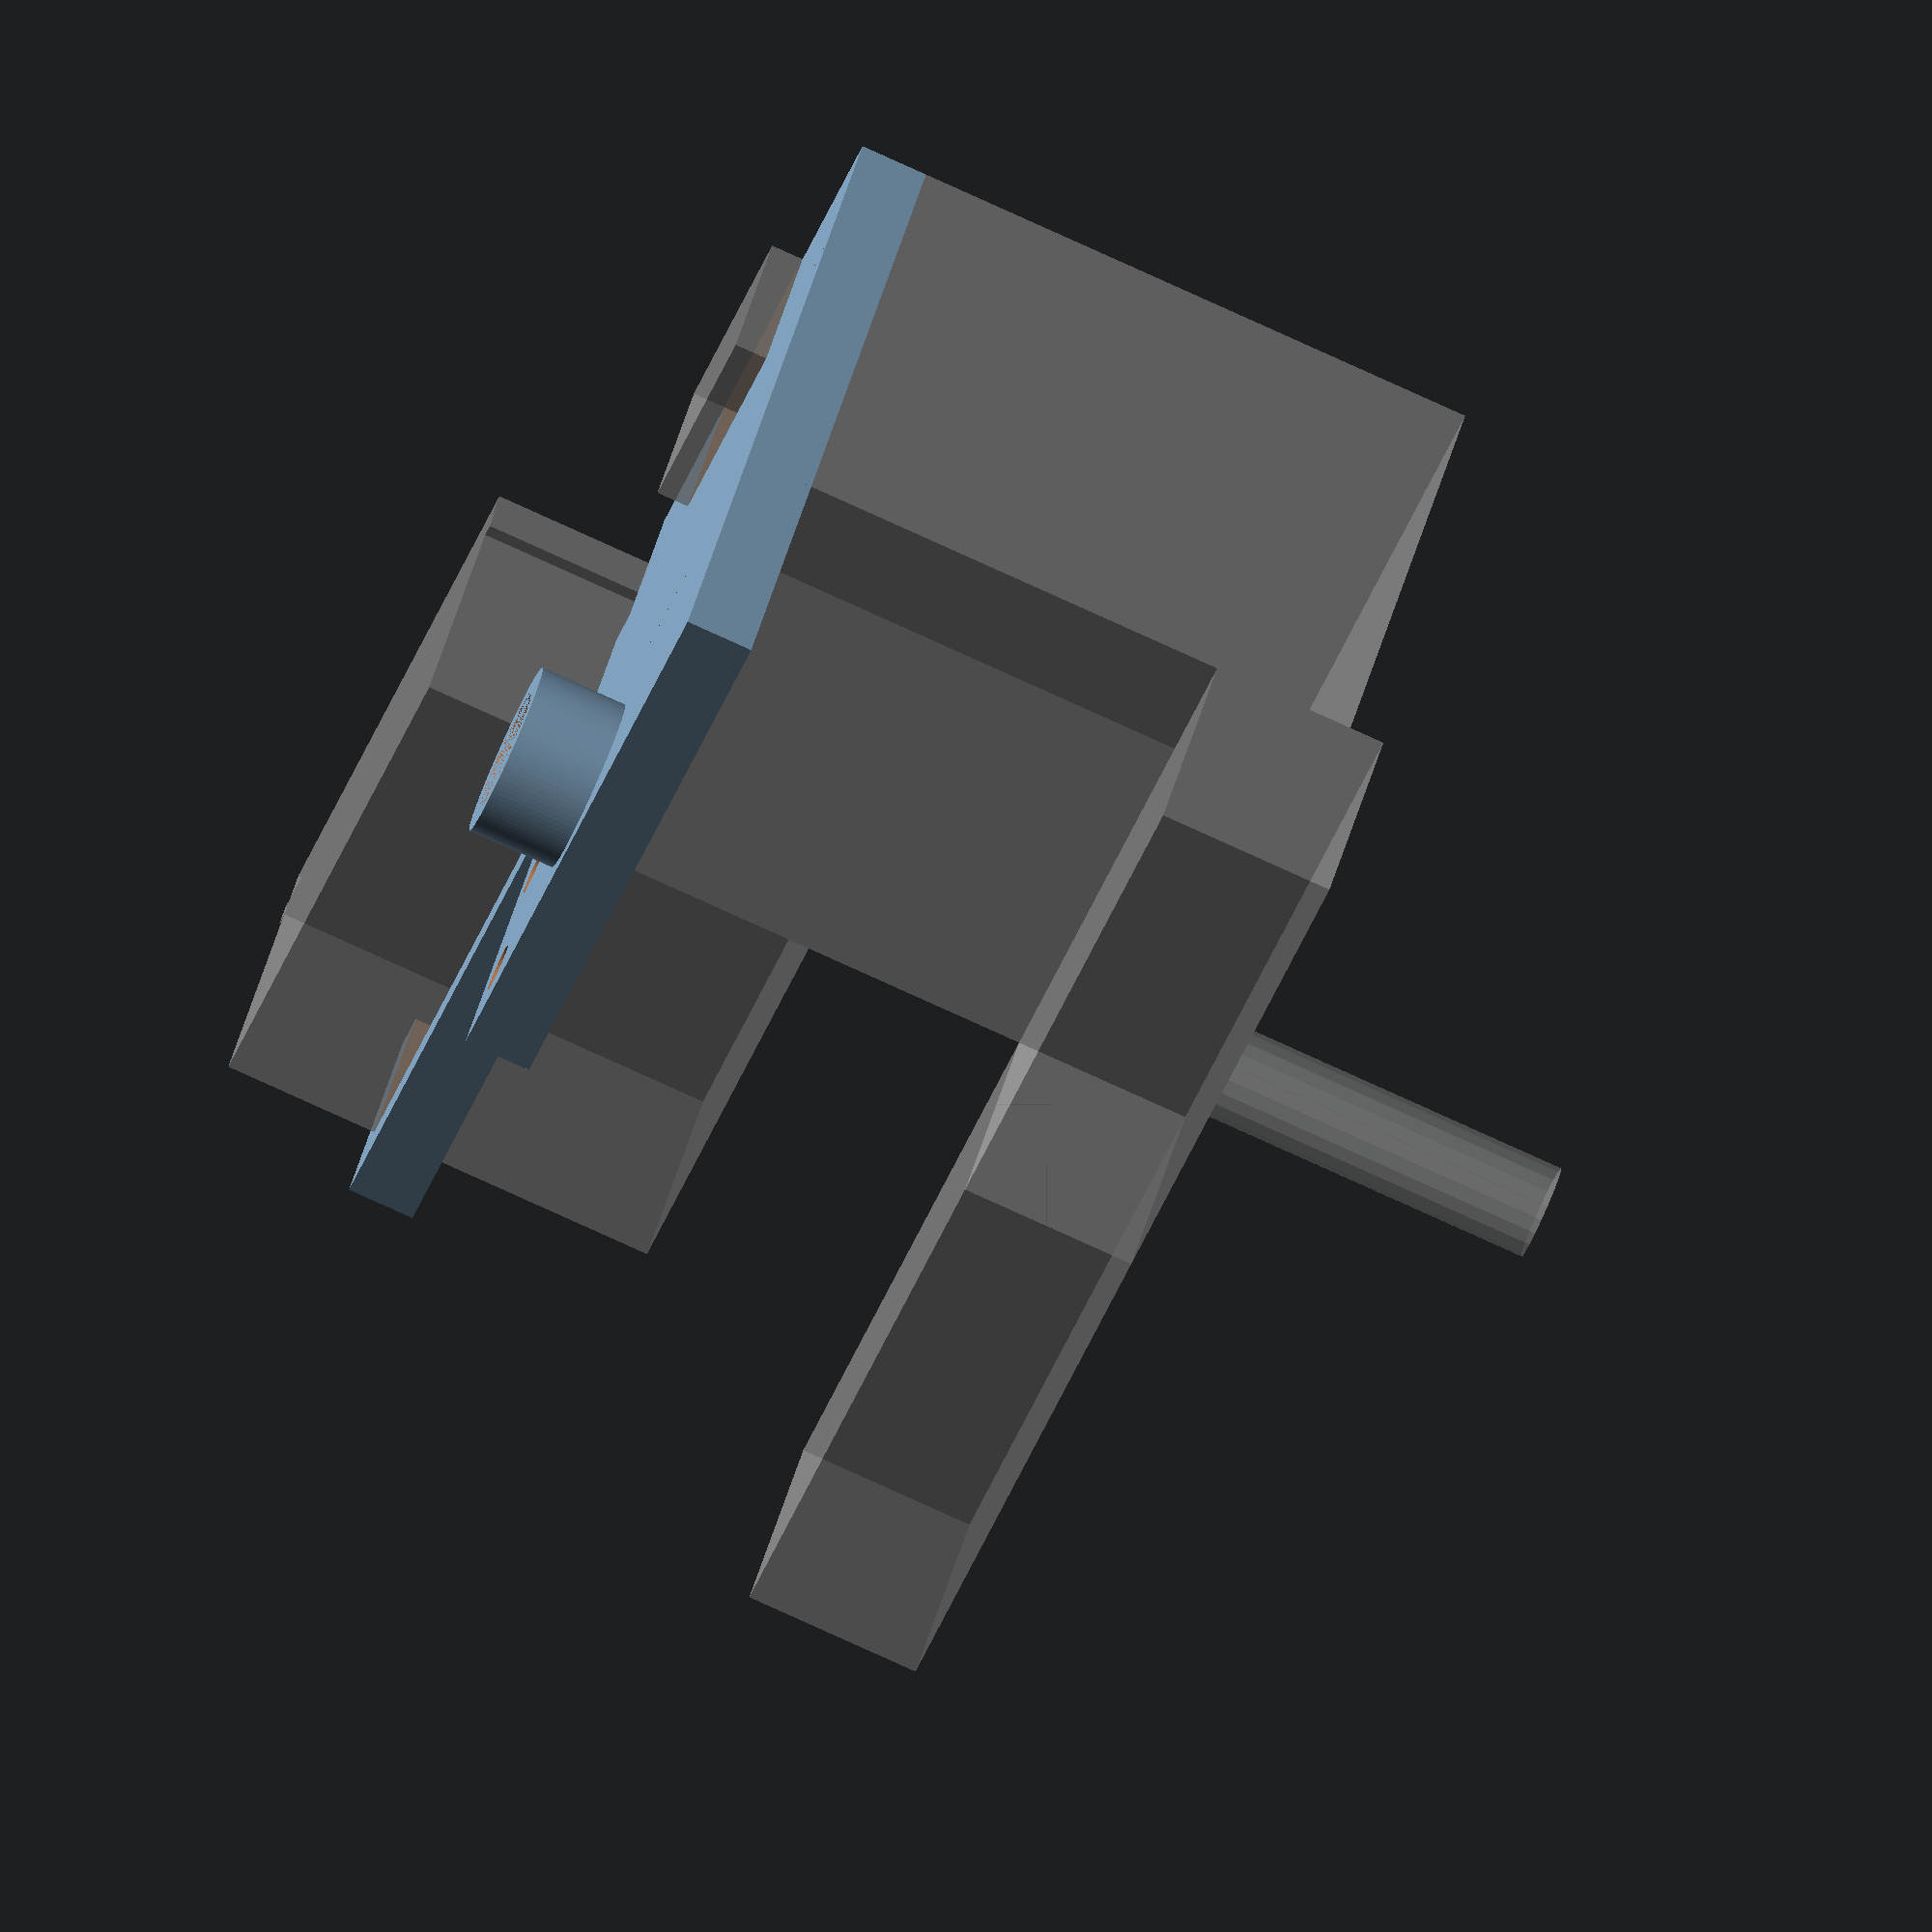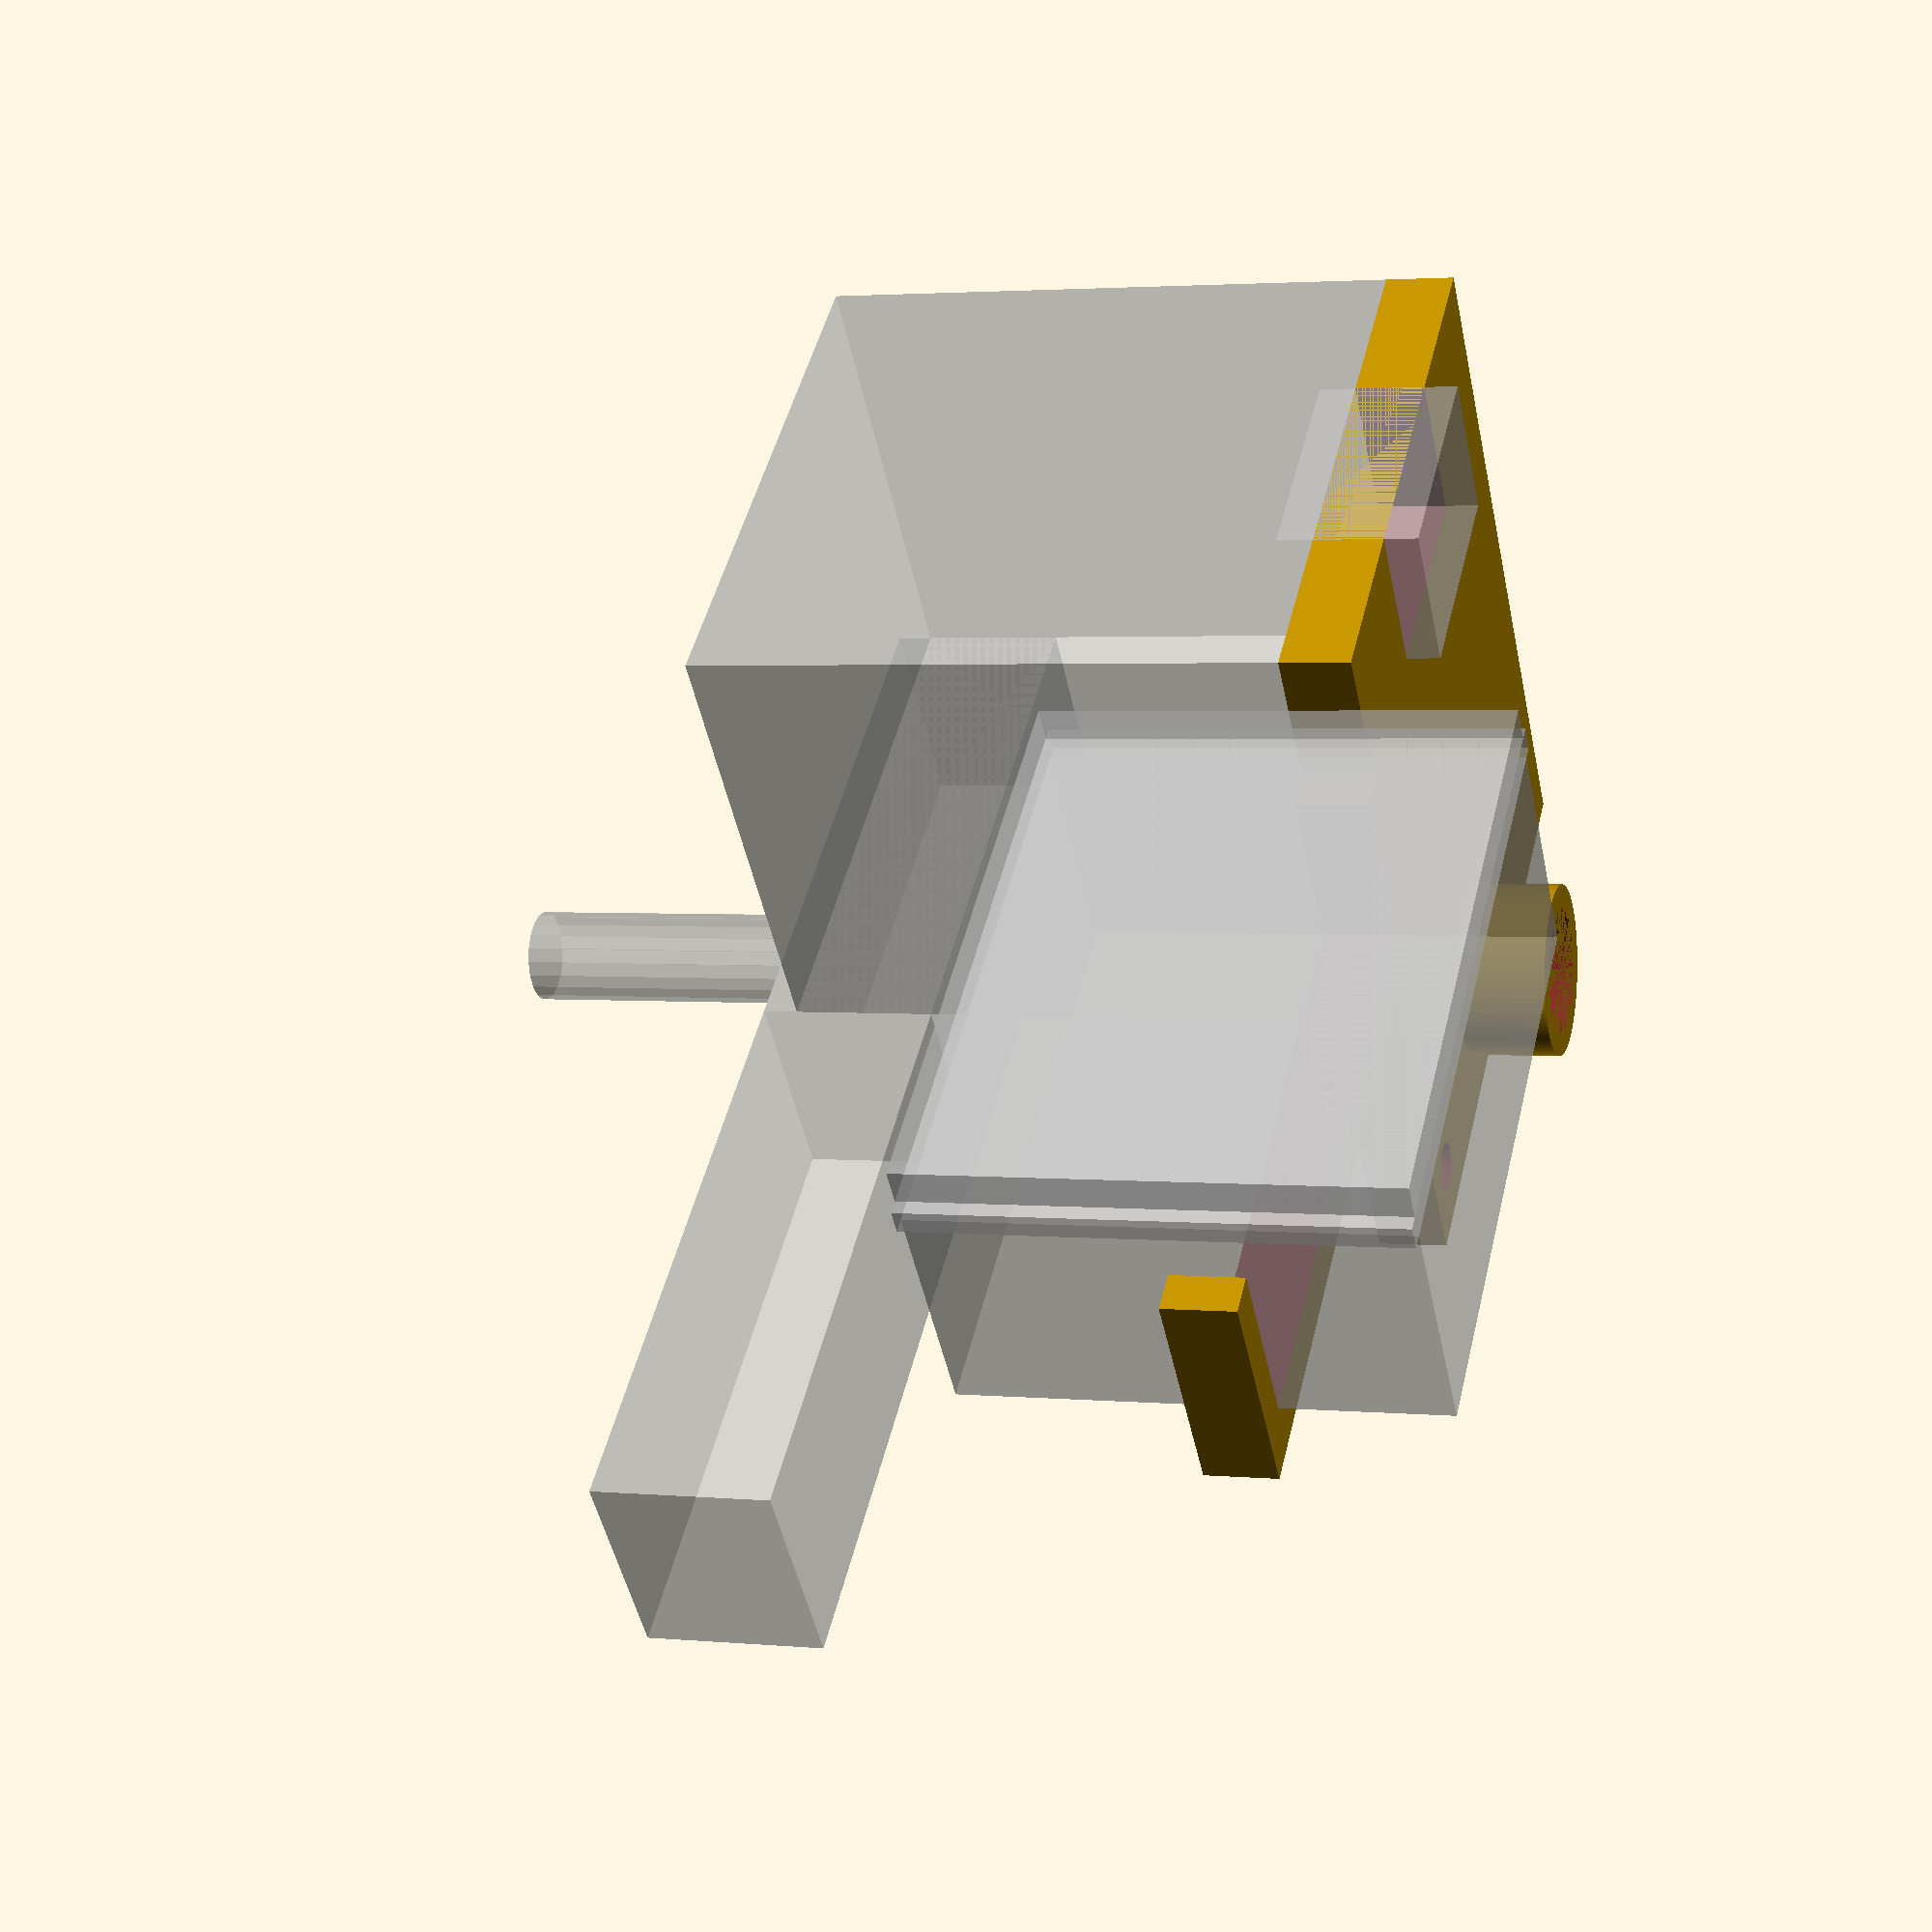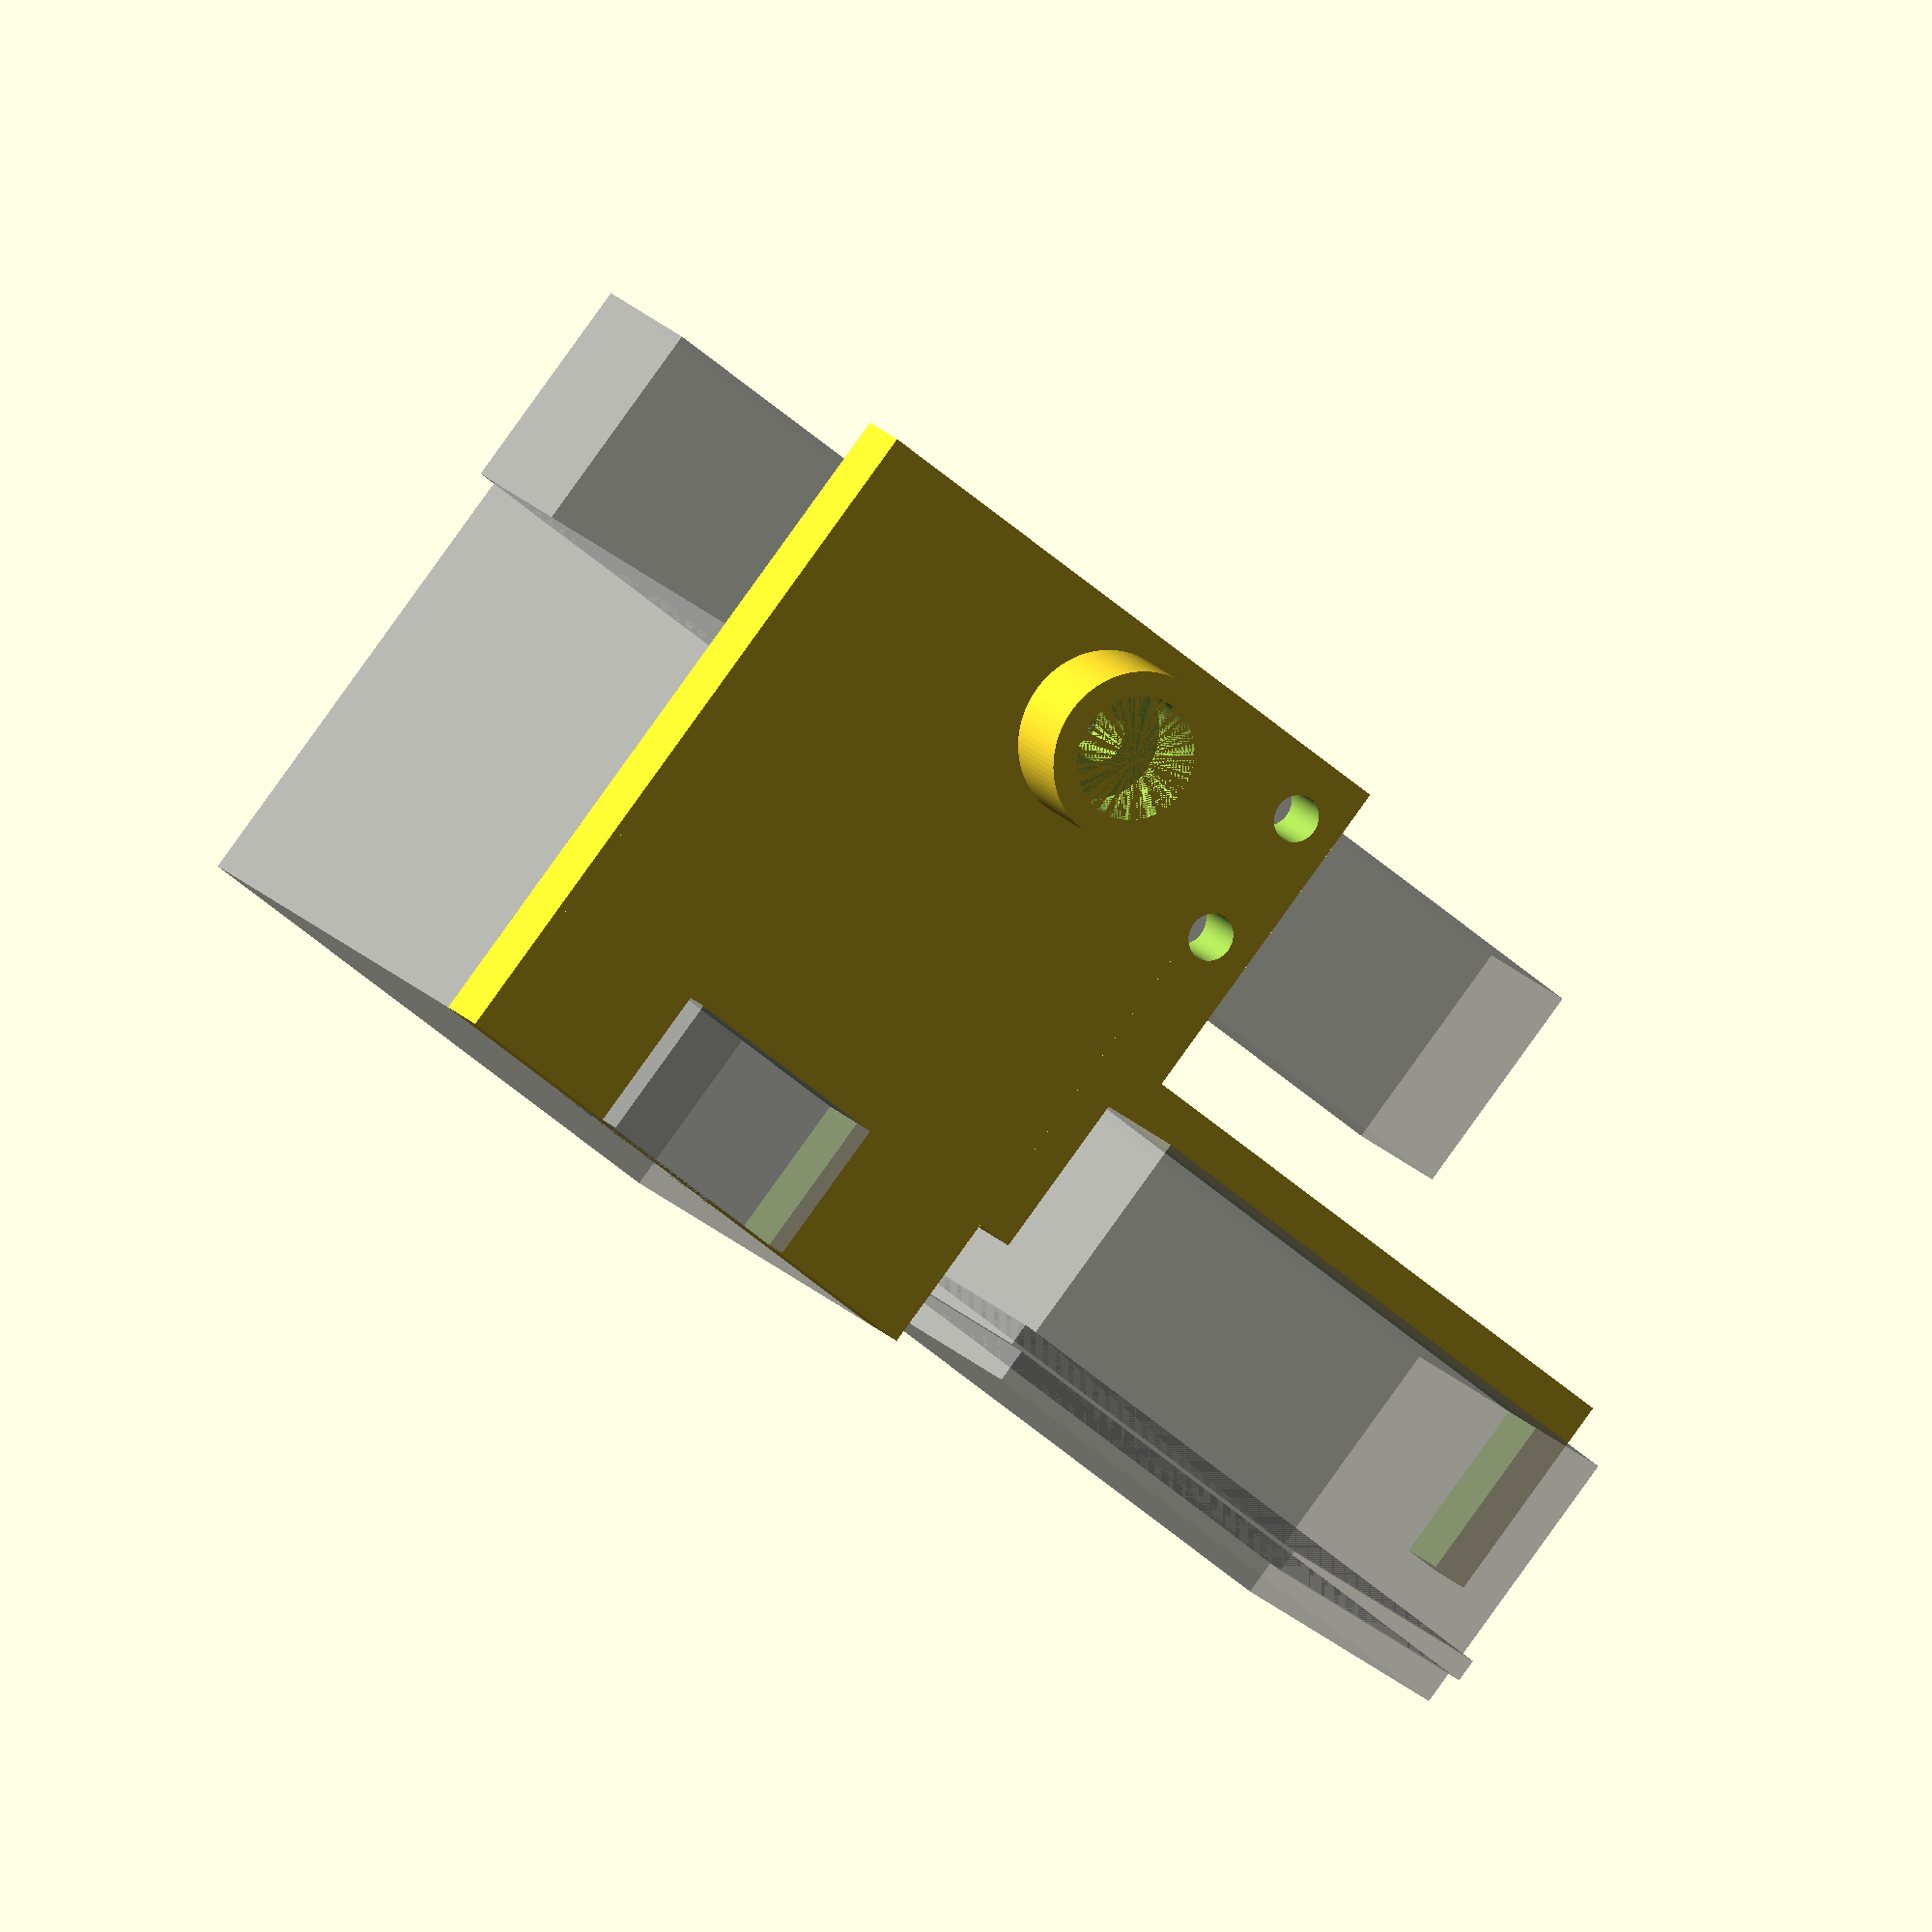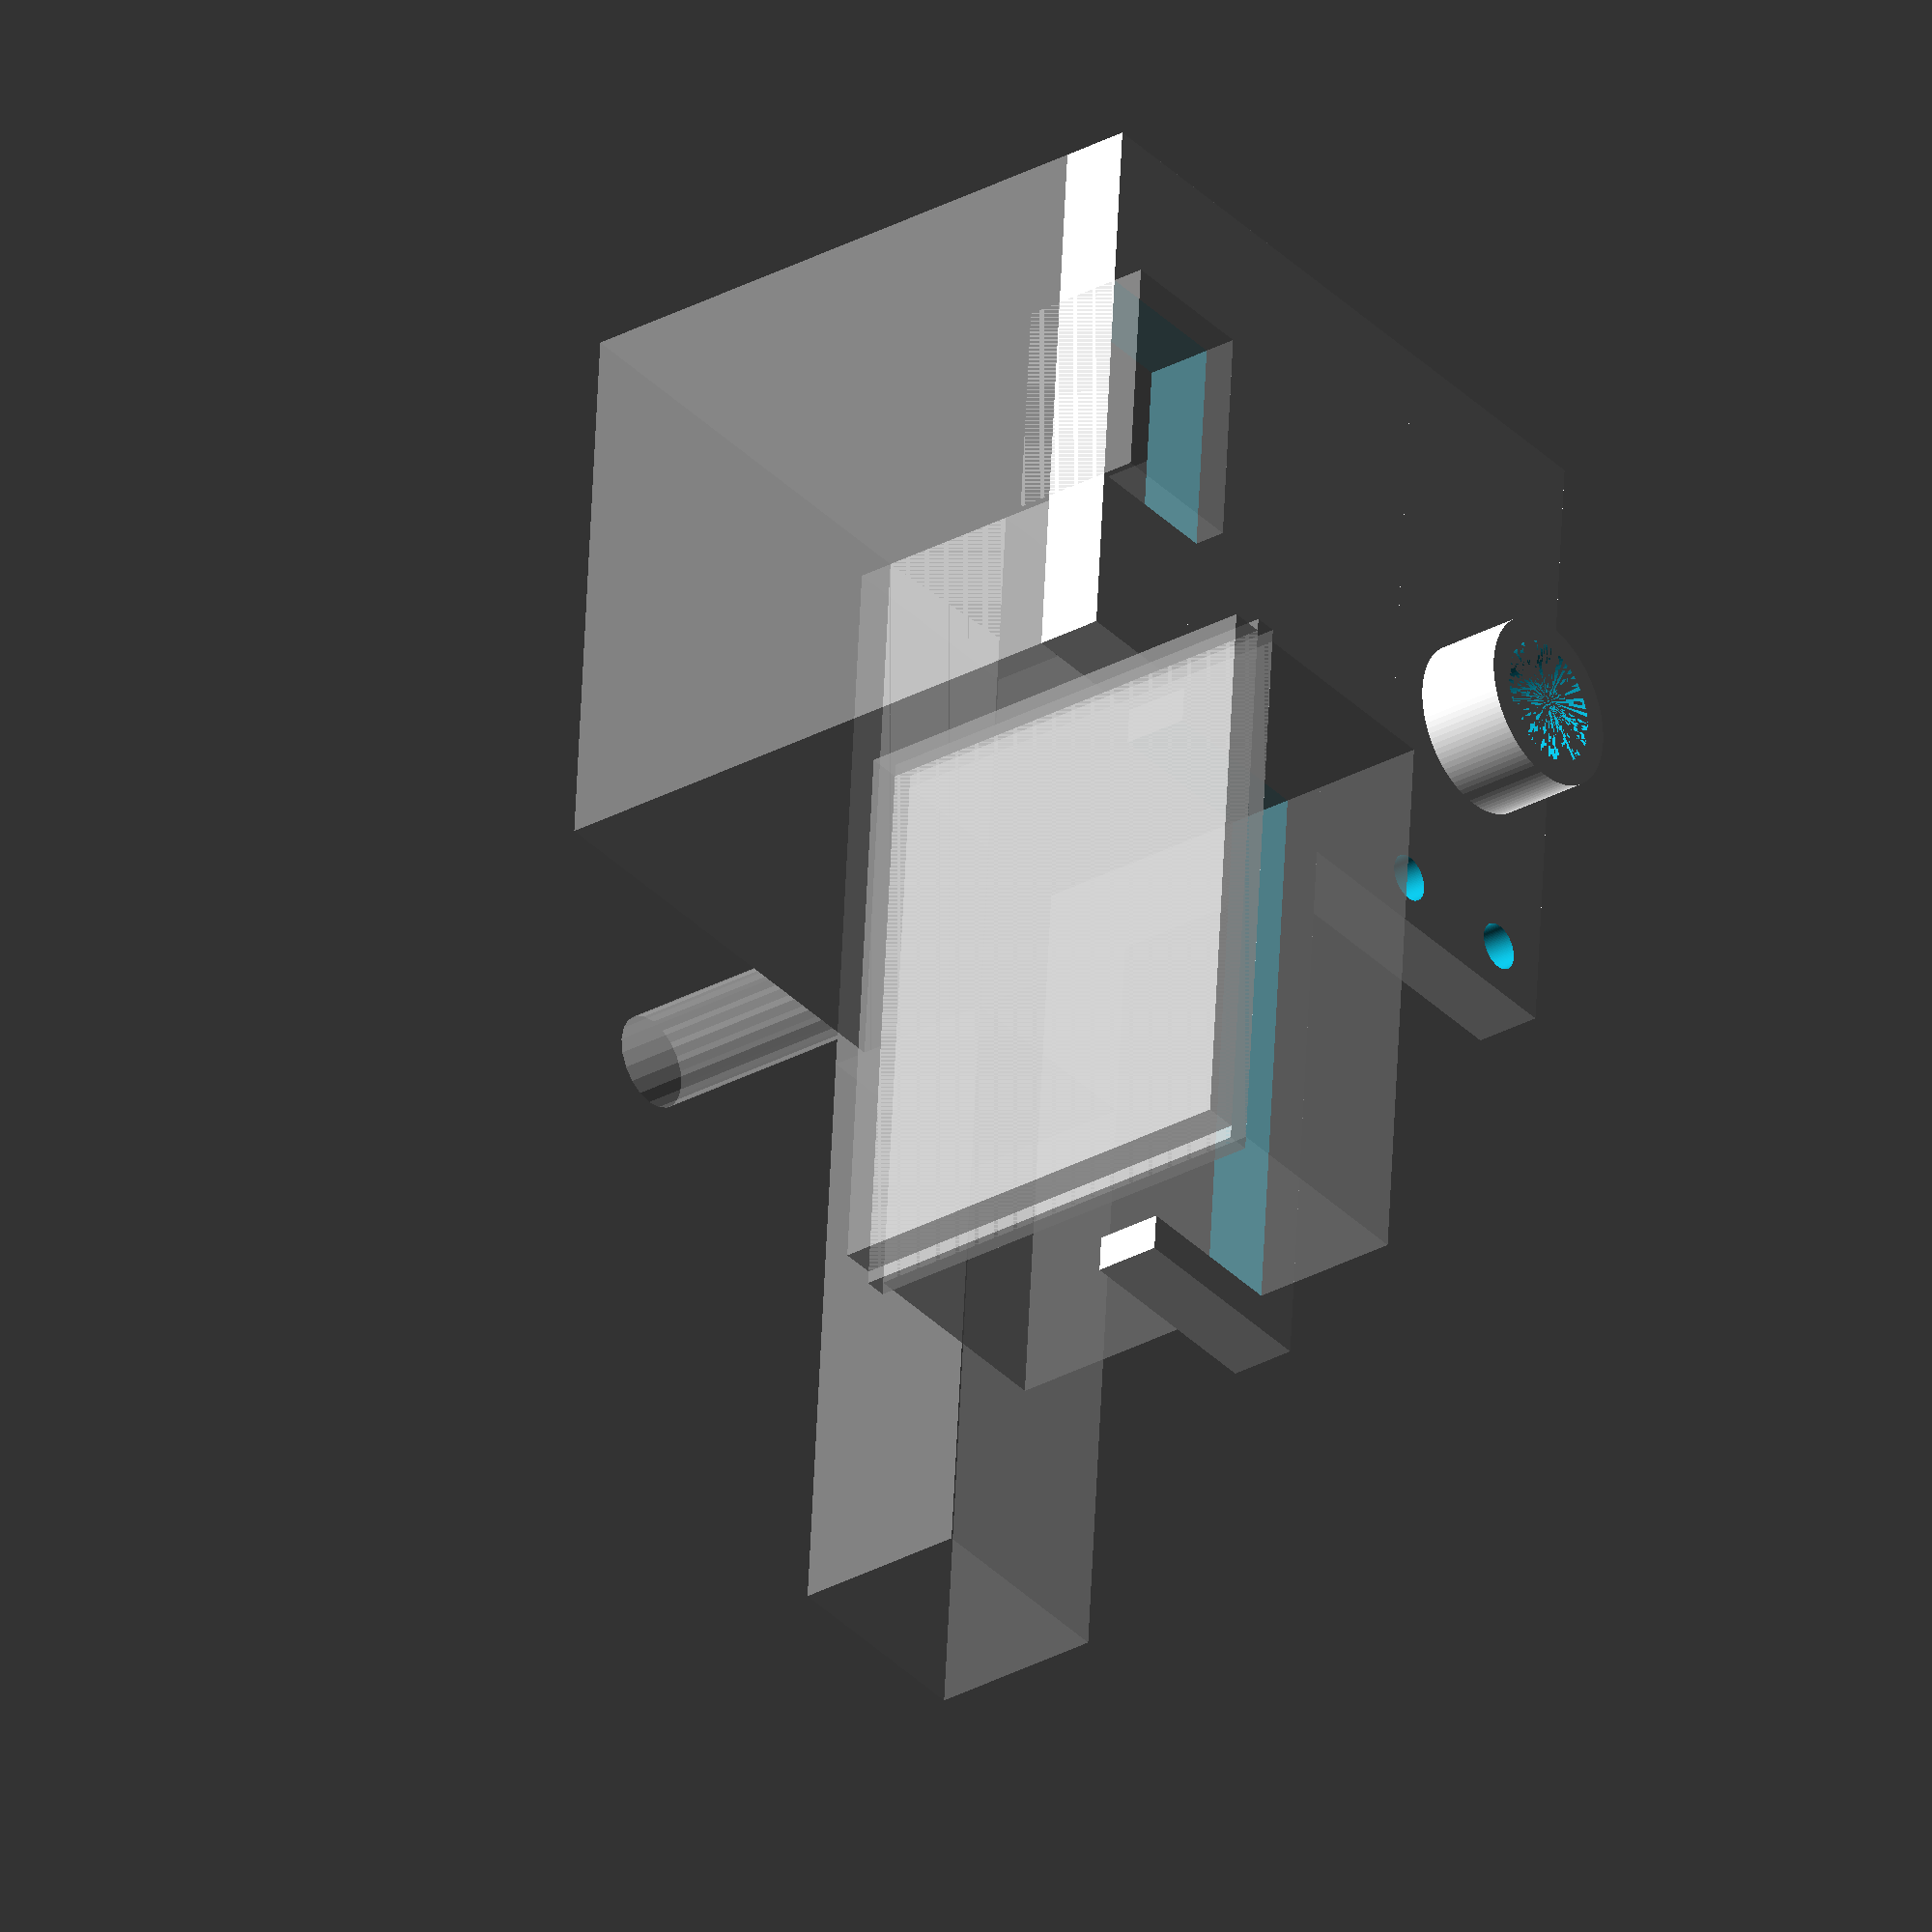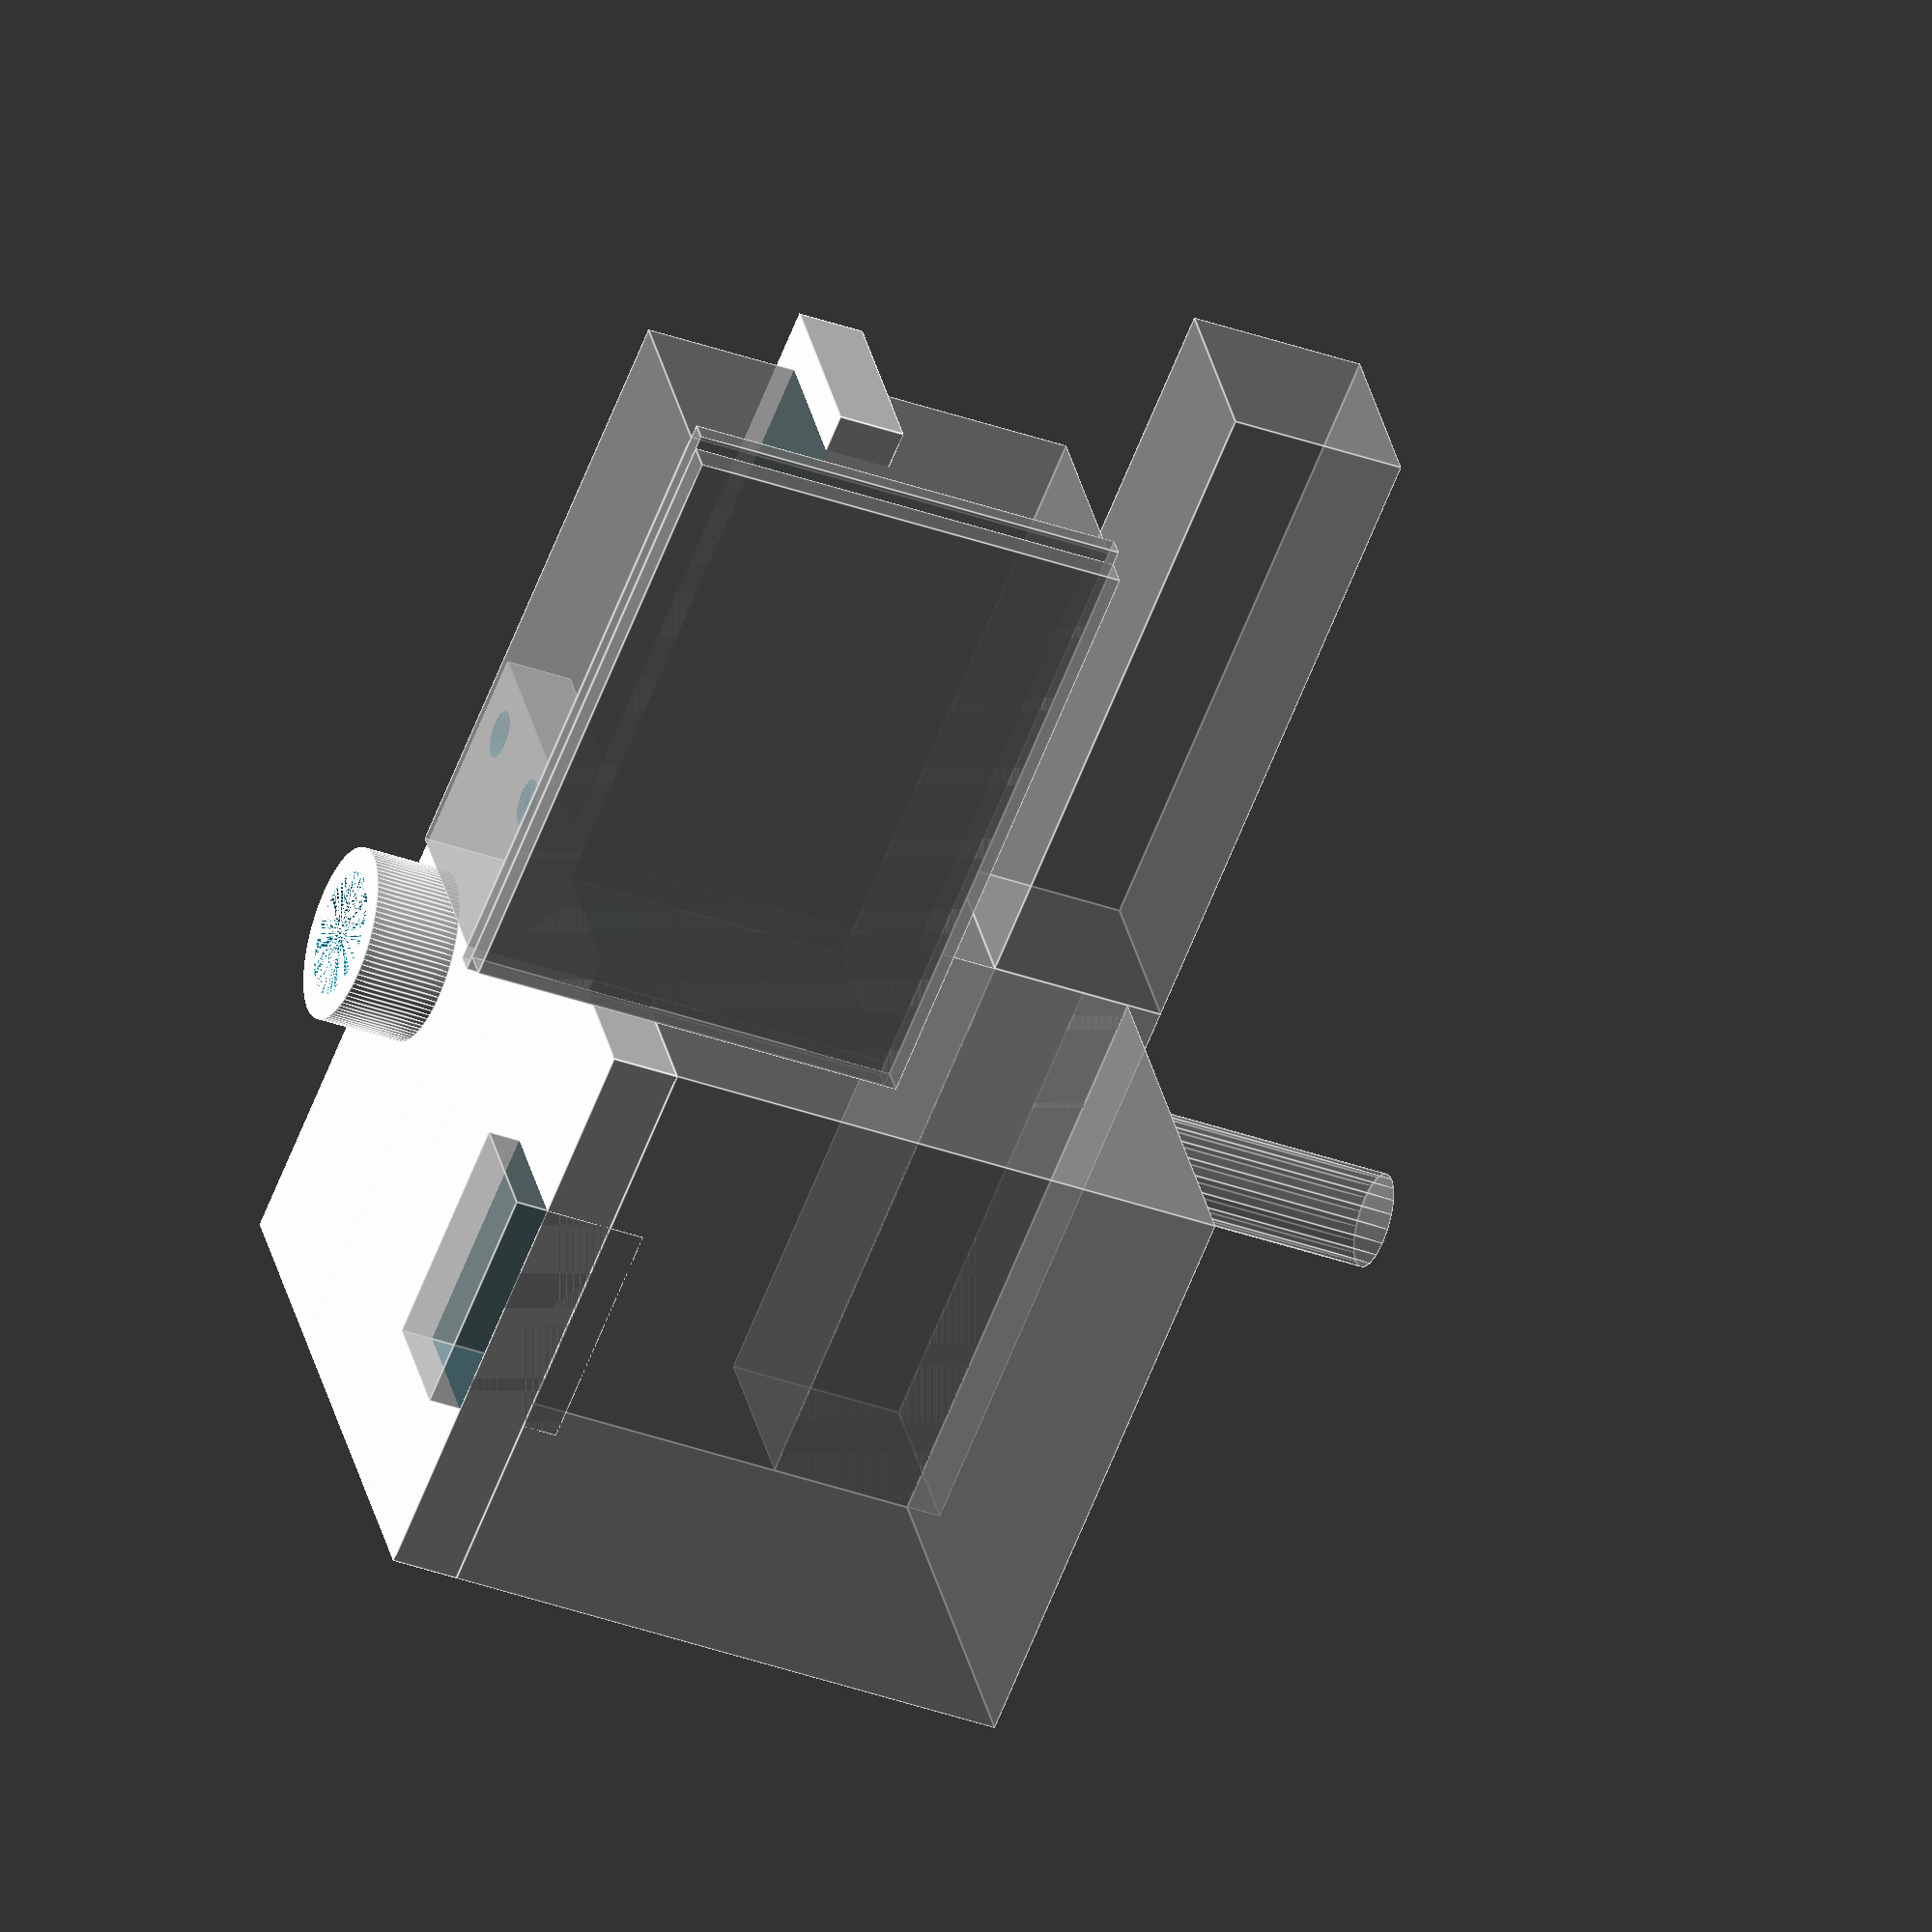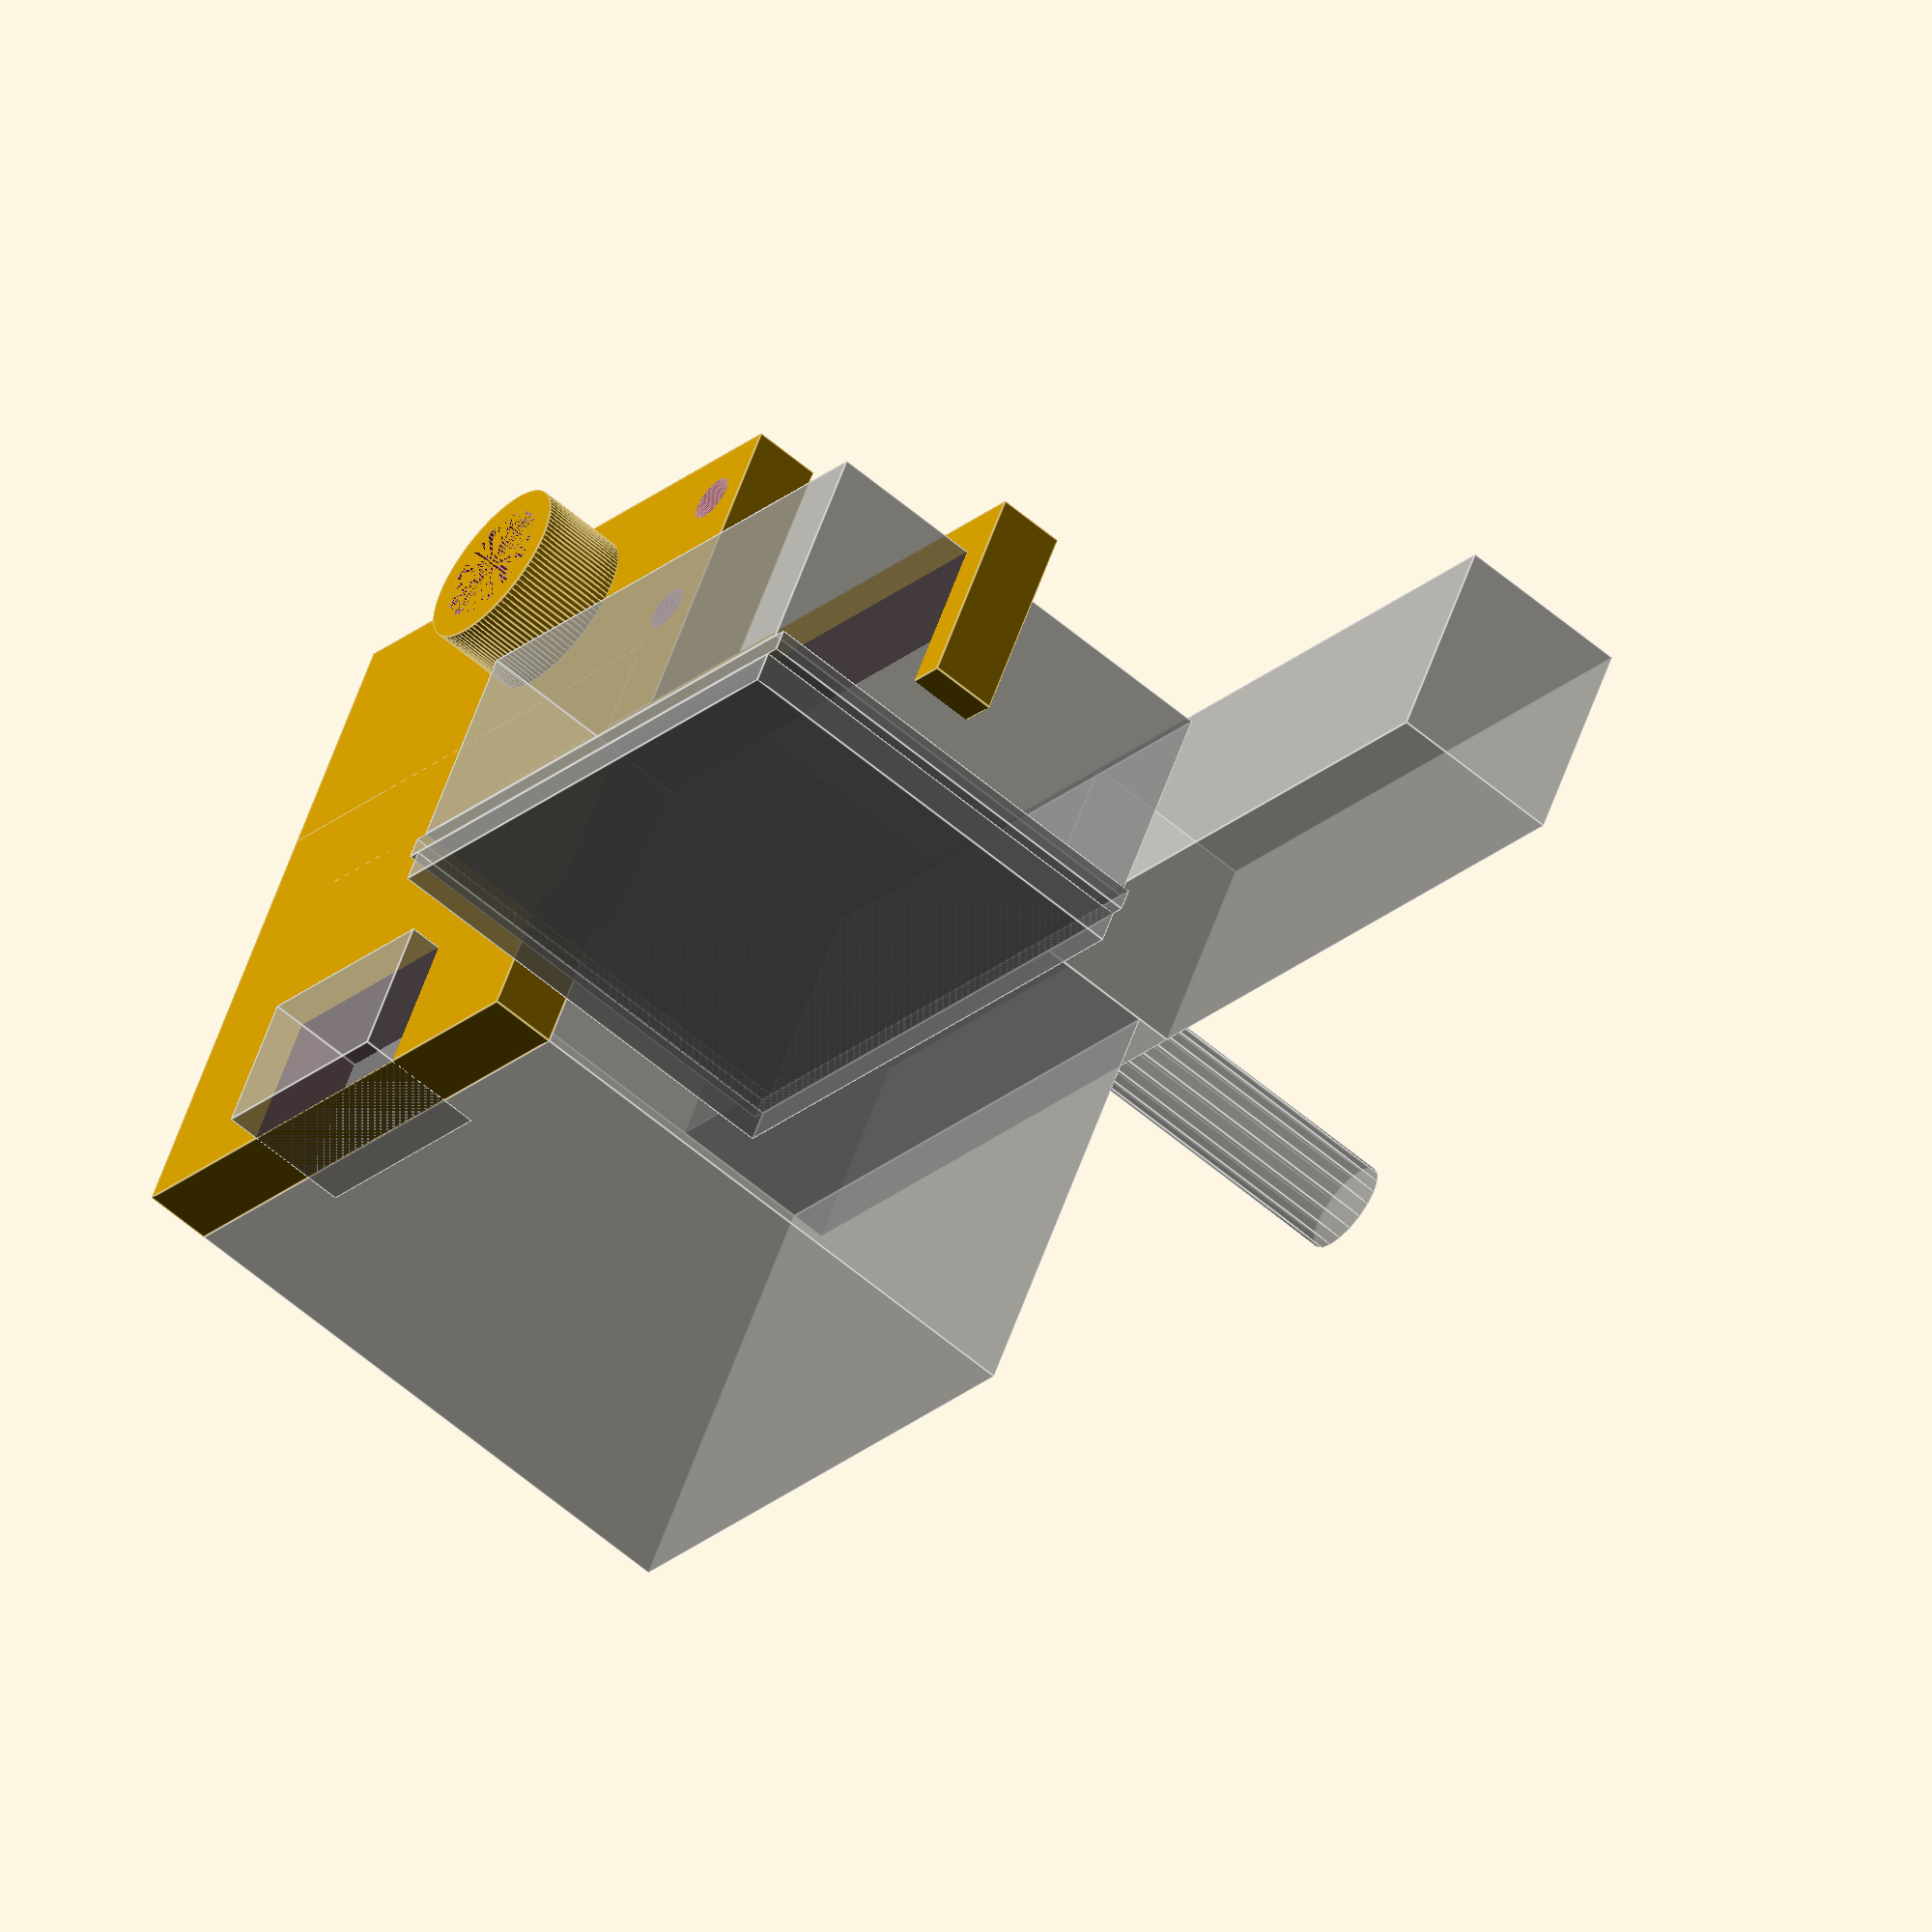
<openscad>
/// --- RENDER SELECTION

//air_thingy();
top_plate();
render_printer_connectorplate = 0;

/// --- CALIBRATION VARIABLES

heatbrake_width = 45.8 + 0.5;
heatbrake_height = 12.9 + 0.2;
heatbrake_depth = 15.8 + 0.2;
heatbrake_sunk_at_mount = 3;

fan_width = 40 + 0.2;
fan_screw_distance = 32.3;
fan_screw_diameter = 2.9;
fan_distance_from_center = 7;
fan_screw_length = 5;
fan_lip_height = 5;

board_width = 45.1;
board_height = 33;
board_solder_offset = 2.5;
board_thickness = 1.7;
board_depth = 20-board_thickness;

printhead_height = 45.1;

clampscrew_distance_from_heatbrake_end = 44.8;
clampscrew_diameter = 3 + 0.5 ;
clampscrew_distance_between = 10.5;

air_channel_width = 7;
air_channel_from_heatbrake_end = 16.4;

front_space = 20;

wall_thickness = 1.8;

nozzle_below_heatbrake = 25;
nozzle_distance_from_heatbrake_end = 61.5;
nozzle_diameter = 7;
nozzle_distance_from_heatbrake_back = 9.5;

exhaust_bed_clearance = 2;
exhaust_nozzle_clearance = 20;
exhaust_width = 5;

filament_diameter = 3.5 + 0.2;
filament_tube_diameter = 9 + 0.2;
filament_tube_guide_height = 6.5;

stepper_motor_depth = 34;
stepper_motor_width = 42.5;
stepper_motor_connector_depth = 10.3 + 0.5;
stepper_motor_connector_width = 16.3 + 0.5;

top_plate_height = 5;

/// --- CALCULATED

fan_screw_distance_from_wall = (fan_width - fan_screw_distance)/2;
fan_screw_block_size = fan_screw_diameter+fan_screw_distance_from_wall;

module top_plate() {
    difference() {
        union() {
            translate([heatbrake_width-fan_distance_from_center+wall_thickness,-wall_thickness,printhead_height])
            cube([stepper_motor_width+fan_distance_from_center-wall_thickness,heatbrake_depth+(fan_width-front_space-heatbrake_depth)+wall_thickness*3,top_plate_height]);
            
            translate([heatbrake_width-(board_width+wall_thickness*2),heatbrake_depth+(fan_width-front_space-heatbrake_depth)+wall_thickness*2,printhead_height])
            cube([stepper_motor_width+heatbrake_width+wall_thickness,stepper_motor_depth-(fan_width-heatbrake_depth-front_space+wall_thickness*2)-(board_thickness+wall_thickness*2+5),top_plate_height]);
            
            translate([heatbrake_width,heatbrake_depth,printhead_height])
            cube([stepper_motor_width,stepper_motor_depth,top_plate_height]);
            
            translate([nozzle_distance_from_heatbrake_end,heatbrake_depth-nozzle_distance_from_heatbrake_back,printhead_height+top_plate_height])
            cylinder(d=filament_tube_diameter+wall_thickness*2,h=filament_tube_guide_height,$fn=100);
        }
        
        //filament cutout
        translate([nozzle_distance_from_heatbrake_end,heatbrake_depth-nozzle_distance_from_heatbrake_back,printhead_height])
        cylinder(d=filament_diameter,h=filament_tube_guide_height+top_plate_height,$fn=100);
        
        //tube connector cutout
        translate([nozzle_distance_from_heatbrake_end,heatbrake_depth-nozzle_distance_from_heatbrake_back,printhead_height+top_plate_height])
        cylinder(d=filament_tube_diameter,h=filament_tube_guide_height,$fn=100);
        
        //board cutout
        translate([heatbrake_width-(board_width+wall_thickness)+1,heatbrake_depth+stepper_motor_depth-board_depth-wall_thickness-board_solder_offset,printhead_height-board_height/2])
        cube([board_width-2,board_depth-board_thickness,board_height]);
        
        //stepper connector cutout
        translate([heatbrake_width+((stepper_motor_width-stepper_motor_connector_width)/2),heatbrake_depth+stepper_motor_depth-stepper_motor_connector_depth,stepper_motor_width])
        cube([stepper_motor_connector_width,stepper_motor_connector_depth,10]);
        
        //clamp screw holes
        translate([clampscrew_distance_from_heatbrake_end,(heatbrake_depth-clampscrew_distance_between)/2,heatbrake_height])
        cylinder(d=clampscrew_diameter,h=printhead_height,$fn=100);
        translate([clampscrew_distance_from_heatbrake_end,(heatbrake_depth-clampscrew_distance_between)/2+clampscrew_distance_between,heatbrake_height])
        cylinder(d=clampscrew_diameter,h=printhead_height,$fn=100);
    }
}

module air_thingy() {
    difference() {
        union() {
            //fan lip
            translate([(heatbrake_width-fan_width-wall_thickness-fan_distance_from_center),-front_space,printhead_height+fan_screw_length])
            cube([fan_width+wall_thickness*2,fan_width+wall_thickness*2,fan_lip_height]);
            
            translate([(heatbrake_width-fan_width-wall_thickness-fan_distance_from_center),-front_space,printhead_height])
            cube([fan_width+wall_thickness*2,fan_width+wall_thickness*2,fan_screw_length]);
            
            
            //outer hull fan mount + screw block
            hull() {
                translate([(heatbrake_width-fan_width-wall_thickness-fan_distance_from_center),-front_space,printhead_height])
                cube([fan_width+wall_thickness*2,fan_width+wall_thickness*2,0.01]);
                
                translate([0,-air_channel_width,heatbrake_height])
                cube([heatbrake_width-fan_distance_from_center,heatbrake_depth+air_channel_width*2,1]);    
                
                translate([heatbrake_width-fan_distance_from_center,0,heatbrake_height])
                cube([fan_distance_from_center,heatbrake_depth,printhead_height-heatbrake_height]);
                
                //cable chamber
                translate([heatbrake_width-(board_width+wall_thickness*2),heatbrake_depth,heatbrake_height])
                cube([board_width+wall_thickness*2,stepper_motor_depth,0.01]);
                
                translate([heatbrake_width-(board_width+wall_thickness*2),heatbrake_depth,printhead_height])
                cube([board_width+wall_thickness*2,stepper_motor_depth,0.01]);
                
                //air channel start
                translate([air_channel_from_heatbrake_end,-air_channel_width,heatbrake_height])
                cube([heatbrake_width-air_channel_from_heatbrake_end,air_channel_width,0.01]);
                translate([air_channel_from_heatbrake_end,heatbrake_depth,heatbrake_height])
                cube([heatbrake_width-air_channel_from_heatbrake_end,air_channel_width,0.01]);
            }
            
            //board plate holder on top
            translate([-wall_thickness+heatbrake_width-(board_width+wall_thickness),-5-wall_thickness+heatbrake_depth+stepper_motor_depth-board_thickness-wall_thickness,printhead_height-board_height/2])
            cube([board_width+wall_thickness*2,board_thickness+wall_thickness*2+5,board_height]);
            
            translate([air_channel_from_heatbrake_end,-air_channel_width,0])
            cube([heatbrake_width-air_channel_from_heatbrake_end,air_channel_width,heatbrake_height]);
            translate([air_channel_from_heatbrake_end,heatbrake_depth,0])
            cube([heatbrake_width-air_channel_from_heatbrake_end,air_channel_width,heatbrake_height]);
            
            hull() {
                translate([air_channel_from_heatbrake_end,-air_channel_width,0])
                cube([heatbrake_width-air_channel_from_heatbrake_end,air_channel_width*2+heatbrake_depth,0.001]);
                
                translate([nozzle_distance_from_heatbrake_end-exhaust_nozzle_clearance-nozzle_diameter/2,-air_channel_width,-nozzle_below_heatbrake+exhaust_bed_clearance])
                cube([exhaust_width,air_channel_width*2+heatbrake_depth,0.001]);
            }
        }
        
        //air channel
        translate([air_channel_from_heatbrake_end+wall_thickness,-air_channel_width+wall_thickness,0])
        cube([heatbrake_width-air_channel_from_heatbrake_end-wall_thickness*2,air_channel_width-wall_thickness,heatbrake_height]);
        translate([air_channel_from_heatbrake_end+wall_thickness,heatbrake_depth,0])
        cube([heatbrake_width-air_channel_from_heatbrake_end-wall_thickness*2,air_channel_width-wall_thickness,heatbrake_height]);
        
        //lower exhaust channel
        hull() {
            translate([air_channel_from_heatbrake_end+wall_thickness,-air_channel_width+wall_thickness,0])
            cube([heatbrake_width-air_channel_from_heatbrake_end-wall_thickness*2,air_channel_width*2+heatbrake_depth-wall_thickness*2,0.001]);
            
            translate([nozzle_distance_from_heatbrake_end-exhaust_nozzle_clearance-nozzle_diameter/2+wall_thickness,-air_channel_width+wall_thickness,-nozzle_below_heatbrake+exhaust_bed_clearance])
            cube([exhaust_width-wall_thickness*2,air_channel_width*2+heatbrake_depth-wall_thickness*2,2]);
        }
        
        translate([nozzle_distance_from_heatbrake_end-exhaust_nozzle_clearance-nozzle_diameter/2+wall_thickness,-air_channel_width+wall_thickness,-nozzle_below_heatbrake+exhaust_bed_clearance])
        cube([exhaust_width,air_channel_width*2+heatbrake_depth-wall_thickness*2,2]);
    
        //air channel for fan mount
        hull() {
            translate([(heatbrake_width-fan_width-wall_thickness-fan_distance_from_center)+wall_thickness,-front_space+wall_thickness,printhead_height])
            cube([fan_width,fan_width,0.01]);
            
            translate([wall_thickness+air_channel_from_heatbrake_end,-air_channel_width+wall_thickness,heatbrake_height])
            cube([heatbrake_width-fan_distance_from_center-wall_thickness*2-air_channel_from_heatbrake_end,heatbrake_depth+air_channel_width*2-wall_thickness*2,1]);    
        }
        
        //fan lip
        translate([(heatbrake_width-fan_width-wall_thickness-fan_distance_from_center)+wall_thickness,-front_space+wall_thickness,printhead_height+fan_screw_length])
        cube([fan_width,fan_width,fan_lip_height]);
        
        //fan hole
        translate([(heatbrake_width-fan_width-wall_thickness-fan_distance_from_center)+fan_width/2+wall_thickness,-front_space+fan_width/2+wall_thickness,printhead_height])
        cylinder(d=fan_width,h=fan_screw_length,$fn=30);
        
        //fan screw holes
        translate([(heatbrake_width-fan_width-wall_thickness-fan_distance_from_center),-front_space,printhead_height])
        union() {
            translate([fan_screw_distance_from_wall+wall_thickness,fan_screw_distance_from_wall+wall_thickness,0])
            cylinder(d=fan_screw_diameter,h=fan_screw_length,$fn=10);
            
            translate([fan_screw_distance_from_wall+wall_thickness+fan_screw_distance,fan_screw_distance_from_wall+wall_thickness,0])
            cylinder(d=fan_screw_diameter,h=fan_screw_length,$fn=10);
            
            translate([fan_screw_distance_from_wall+wall_thickness,fan_screw_distance_from_wall+wall_thickness+fan_screw_distance,0])
            cylinder(d=fan_screw_diameter,h=fan_screw_length,$fn=10);
            
            translate([fan_screw_distance_from_wall+wall_thickness+fan_screw_distance,fan_screw_distance_from_wall+wall_thickness+fan_screw_distance,0])
            cylinder(d=fan_screw_diameter,h=fan_screw_length,$fn=10);
        }
            
        hull() {
            translate([heatbrake_width-(board_width+wall_thickness*2)+wall_thickness+1,fan_width-front_space+wall_thickness*2,heatbrake_height+wall_thickness])
            cube([board_width+wall_thickness*2-wall_thickness*2-2,stepper_motor_depth-fan_width+front_space+heatbrake_depth-wall_thickness*3,1]);
            
            translate([heatbrake_width-(board_width+wall_thickness*2)+wall_thickness+1,fan_width-front_space+wall_thickness*2,printhead_height])
            cube([board_width+wall_thickness*2-wall_thickness*2-2,stepper_motor_depth-fan_width+front_space+heatbrake_depth-wall_thickness*3,1]);
        }
        
        //board components
        translate([heatbrake_width-(board_width+wall_thickness)+1,heatbrake_depth+stepper_motor_depth-board_depth-wall_thickness-board_solder_offset,printhead_height-board_height/2])
        cube([board_width-2,board_depth-board_thickness,board_height]);
        
        //board plate
        translate([heatbrake_width-(board_width+wall_thickness),heatbrake_depth+stepper_motor_depth-board_thickness-wall_thickness-board_solder_offset,printhead_height-board_height/2])
        cube([board_width,board_thickness,board_height]);
        
        //board solderoffset
        translate([heatbrake_width-(board_width+wall_thickness)+1,heatbrake_depth+stepper_motor_depth-wall_thickness-board_solder_offset,printhead_height-board_height/2])
        cube([board_width-2,board_solder_offset,board_height]);
        
        //clamp screw holes
        translate([clampscrew_distance_from_heatbrake_end,(heatbrake_depth-clampscrew_distance_between)/2,heatbrake_height])
        cylinder(d=clampscrew_diameter,h=printhead_height,$fn=100);
        translate([clampscrew_distance_from_heatbrake_end,(heatbrake_depth-clampscrew_distance_between)/2+clampscrew_distance_between,heatbrake_height])
        cylinder(d=clampscrew_diameter,h=printhead_height,$fn=100);
        
        //fan cable hole
        translate([(heatbrake_width-fan_width/2-fan_distance_from_center)-2.5,-front_space+fan_width+wall_thickness,printhead_height-wall_thickness])
        cube([5,wall_thickness,fan_lip_height+wall_thickness+fan_screw_length]);
        
        //heater/thermocouple cable hole
        translate([heatbrake_width/2,heatbrake_depth+stepper_motor_depth/2,heatbrake_height])
        cylinder(d=10,h=wall_thickness,$fn=40);
    }
}

%union() {
    cube([heatbrake_width,heatbrake_depth,heatbrake_height]);
    
    translate([heatbrake_width,0,0])
    cube([stepper_motor_width,heatbrake_depth,heatbrake_height]);
    
    translate([heatbrake_width,heatbrake_depth,printhead_height-stepper_motor_width])
    cube([stepper_motor_width,stepper_motor_depth,stepper_motor_width]);
    
    //stepper connector
    translate([heatbrake_width+((stepper_motor_width-stepper_motor_connector_width)/2),heatbrake_depth+stepper_motor_depth-stepper_motor_connector_depth,stepper_motor_width])
    cube([stepper_motor_connector_width,stepper_motor_connector_depth,10]);
    
    translate([nozzle_distance_from_heatbrake_end,heatbrake_depth-nozzle_distance_from_heatbrake_back,-nozzle_below_heatbrake])
    cylinder($fn=20, d=7, h=nozzle_below_heatbrake);
    
    //board components
    translate([heatbrake_width-(board_width+wall_thickness)+1,heatbrake_depth+stepper_motor_depth-board_depth-wall_thickness-board_solder_offset,printhead_height-board_height/2])
    cube([board_width-2,board_depth-board_thickness,board_height]);
    
    //board plate
    translate([heatbrake_width-(board_width+wall_thickness),heatbrake_depth+stepper_motor_depth-board_thickness-wall_thickness-board_solder_offset,printhead_height-board_height/2])
    cube([board_width,board_thickness,board_height]);
    
    //board solderoffset
    translate([heatbrake_width-(board_width+wall_thickness)+1,heatbrake_depth+stepper_motor_depth-wall_thickness-board_solder_offset,printhead_height-board_height/2])
    cube([board_width-2,board_solder_offset,board_height]);
}
</openscad>
<views>
elev=260.6 azim=215.9 roll=114.4 proj=o view=solid
elev=357.4 azim=318.1 roll=287.9 proj=p view=solid
elev=165.0 azim=39.4 roll=202.9 proj=o view=wireframe
elev=211.1 azim=94.1 roll=232.1 proj=o view=wireframe
elev=217.4 azim=333.6 roll=114.6 proj=o view=edges
elev=239.2 azim=27.8 roll=131.3 proj=o view=edges
</views>
